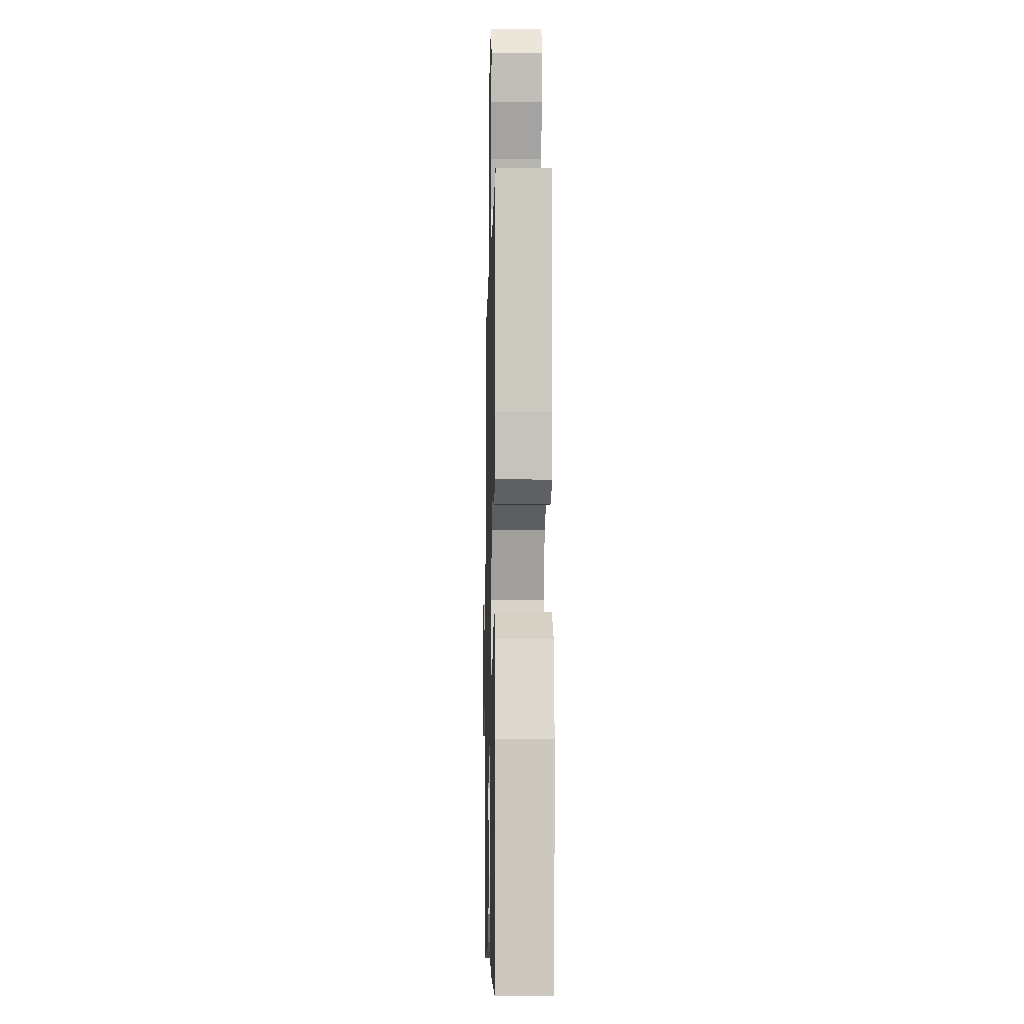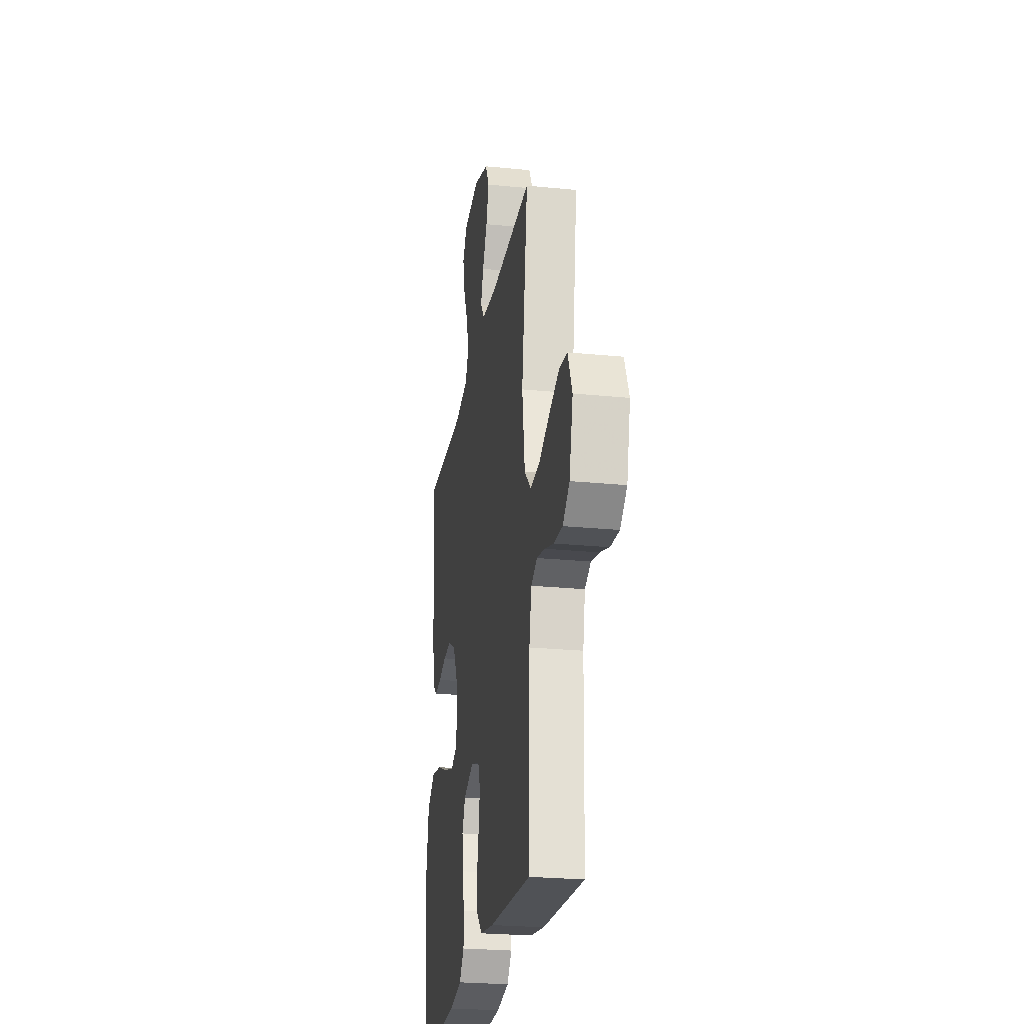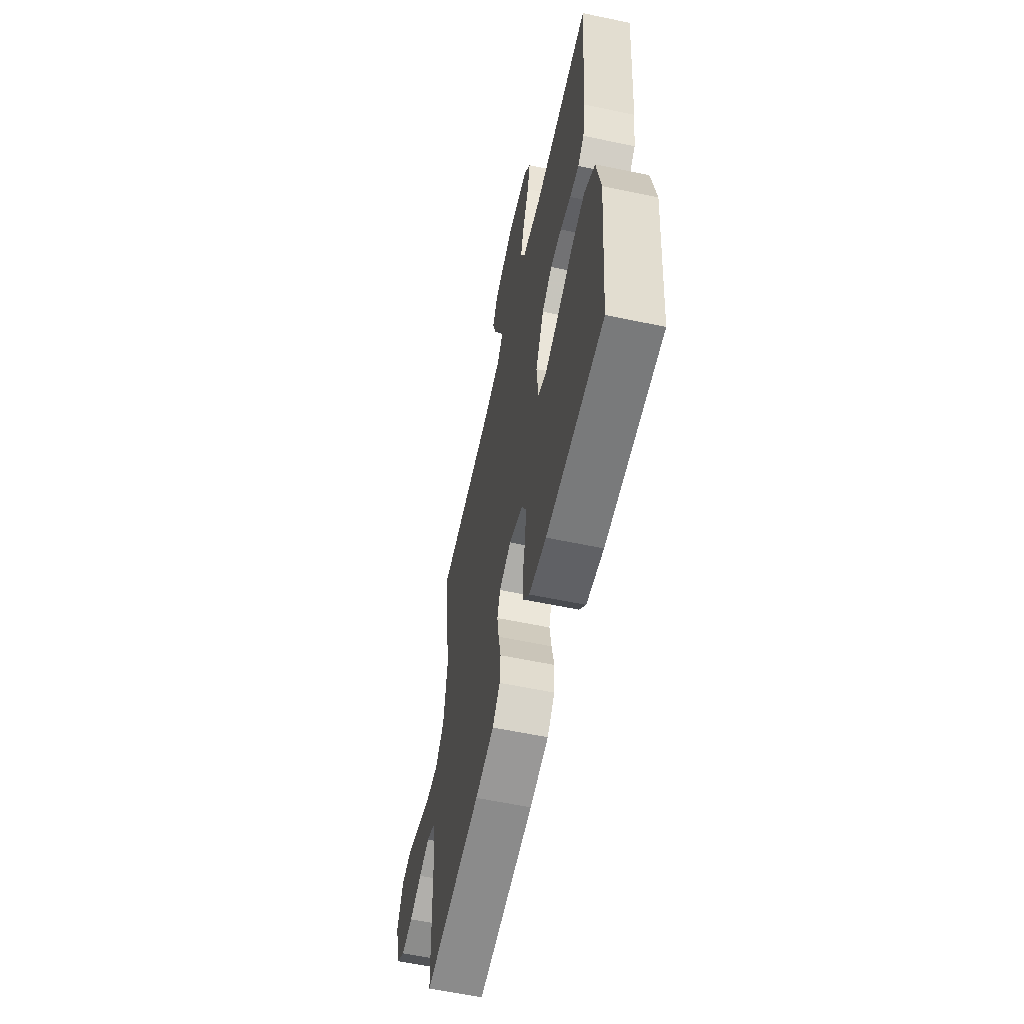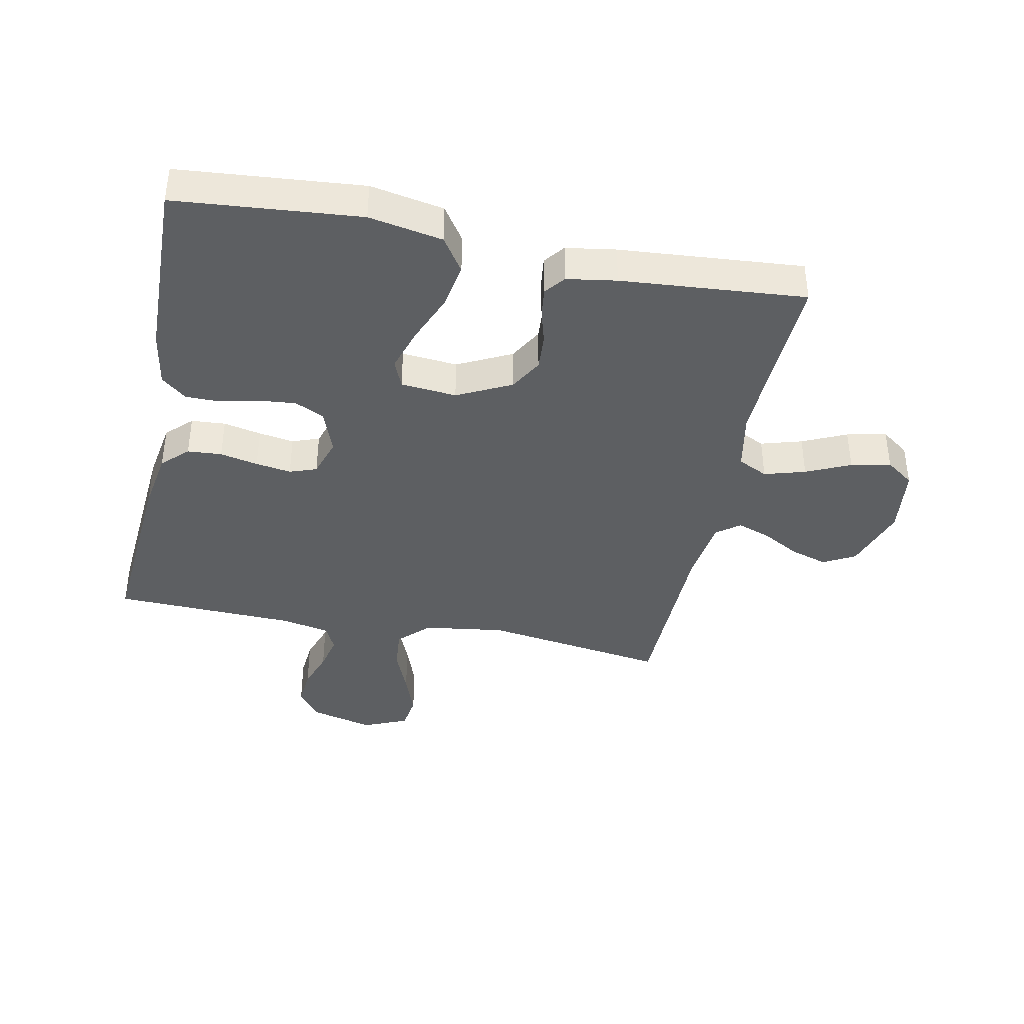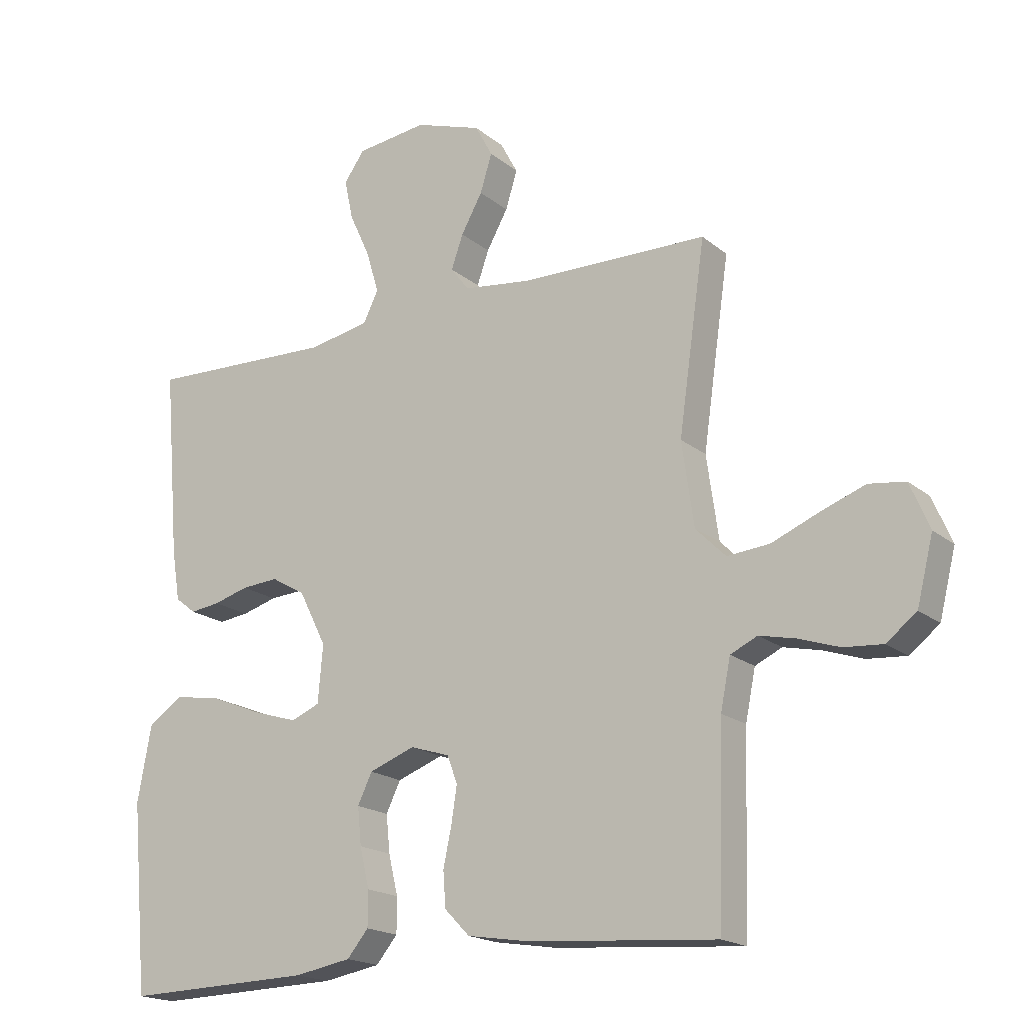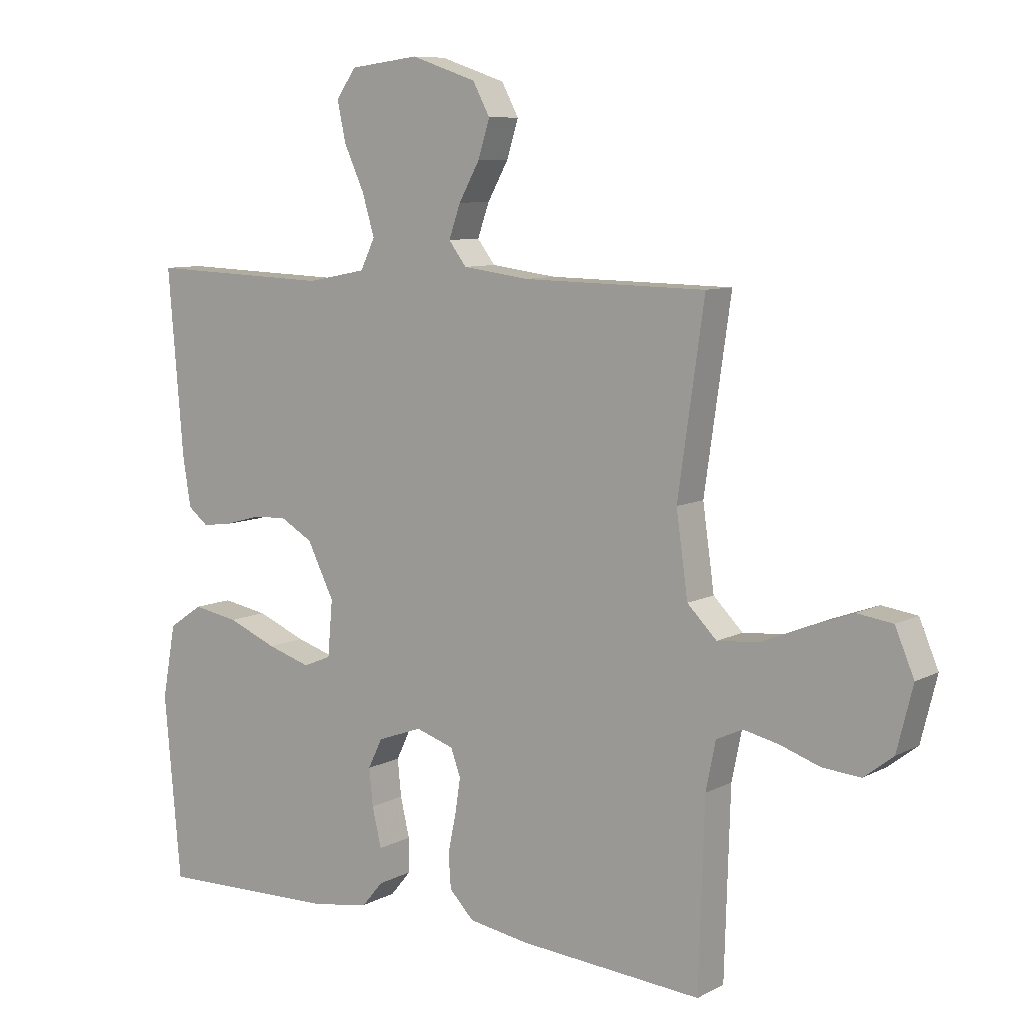
<metadata>
{"format":"obj","ext":"obj","renderer":"f3d","projection":"perspective","resolution":1024,"background":"white","views":[{"elev":-7.6,"azim":-91.3,"up":"+Z"},{"elev":-25.2,"azim":80.9,"up":"+Z"},{"elev":-59.5,"azim":-102.2,"up":"+Z"},{"elev":-39.6,"azim":-101.6,"up":"+Y"},{"elev":-18.5,"azim":33.7,"up":"+Z"},{"elev":8.5,"azim":36.0,"up":"+Z"}]}
</metadata>
<code>
v -0.5 0.07 0.5
v -0.2 0.07 0.489
v -0.103 0.07 0.508
v -0.079 0.07 0.557
v -0.099 0.07 0.624
v -0.132 0.07 0.696
v -0.146 0.07 0.761
v -0.113 0.07 0.807
v 0 0.07 0.821
v 0.107 0.07 0.785
v 0.135 0.07 0.733
v 0.116 0.07 0.672
v 0.082 0.07 0.611
v 0.063 0.07 0.557
v 0.092 0.07 0.519
v 0.2 0.07 0.505
v 0.5 0.07 0.5
v 0.457 0.07 0.2
v 0.476 0.07 0.066
v 0.524 0.07 0.018
v 0.592 0.07 0.024
v 0.667 0.07 0.055
v 0.738 0.07 0.081
v 0.796 0.07 0.073
v 0.827 0.07 0
v 0.801 0.07 -0.104
v 0.753 0.07 -0.141
v 0.691 0.07 -0.136
v 0.626 0.07 -0.114
v 0.568 0.07 -0.101
v 0.525 0.07 -0.121
v 0.509 0.07 -0.2
v 0.5 0.07 -0.5
v 0.2 0.07 -0.477
v 0.101 0.07 -0.461
v 0.061 0.07 -0.42
v 0.057 0.07 -0.364
v 0.07 0.07 -0.302
v 0.079 0.07 -0.244
v 0.063 0.07 -0.2
v 0 0.07 -0.18
v -0.073 0.07 -0.207
v -0.096 0.07 -0.255
v -0.09 0.07 -0.315
v -0.075 0.07 -0.379
v -0.075 0.07 -0.435
v -0.109 0.07 -0.476
v -0.2 0.07 -0.492
v -0.5 0.07 -0.5
v -0.527 0.07 -0.2
v -0.505 0.07 -0.08
v -0.449 0.07 -0.042
v -0.374 0.07 -0.055
v -0.293 0.07 -0.088
v -0.222 0.07 -0.11
v -0.176 0.07 -0.091
v -0.168 0.07 0
v -0.212 0.07 0.088
v -0.266 0.07 0.119
v -0.325 0.07 0.115
v -0.381 0.07 0.099
v -0.429 0.07 0.093
v -0.462 0.07 0.119
v -0.475 0.07 0.2
v -0.5 0 0.5
v -0.2 0 0.489
v -0.103 0 0.508
v -0.079 0 0.557
v -0.099 0 0.624
v -0.132 0 0.696
v -0.146 0 0.761
v -0.113 0 0.807
v 0 0 0.821
v 0.107 0 0.785
v 0.135 0 0.733
v 0.116 0 0.672
v 0.082 0 0.611
v 0.063 0 0.557
v 0.092 0 0.519
v 0.2 0 0.505
v 0.5 0 0.5
v 0.457 0 0.2
v 0.476 0 0.066
v 0.524 0 0.018
v 0.592 0 0.024
v 0.667 0 0.055
v 0.738 0 0.081
v 0.796 0 0.073
v 0.827 0 0
v 0.801 0 -0.104
v 0.753 0 -0.141
v 0.691 0 -0.136
v 0.626 0 -0.114
v 0.568 0 -0.101
v 0.525 0 -0.121
v 0.509 0 -0.2
v 0.5 0 -0.5
v 0.2 0 -0.477
v 0.101 0 -0.461
v 0.061 0 -0.42
v 0.057 0 -0.364
v 0.07 0 -0.302
v 0.079 0 -0.244
v 0.063 0 -0.2
v 0 0 -0.18
v -0.073 0 -0.207
v -0.096 0 -0.255
v -0.09 0 -0.315
v -0.075 0 -0.379
v -0.075 0 -0.435
v -0.109 0 -0.476
v -0.2 0 -0.492
v -0.5 0 -0.5
v -0.527 0 -0.2
v -0.505 0 -0.08
v -0.449 0 -0.042
v -0.374 0 -0.055
v -0.293 0 -0.088
v -0.222 0 -0.11
v -0.176 0 -0.091
v -0.168 0 0
v -0.212 0 0.088
v -0.266 0 0.119
v -0.325 0 0.115
v -0.381 0 0.099
v -0.429 0 0.093
v -0.462 0 0.119
v -0.475 0 0.2
f 64 1 2
f 63 64 2
f 62 63 2
f 61 62 2
f 60 61 2
f 59 60 2 3
f 58 59 3 4
f 57 58 4
f 56 57 4
f 52 53 54
f 51 52 54
f 50 51 54
f 49 50 54
f 48 49 54
f 47 48 54
f 46 47 54
f 45 46 54
f 44 45 54
f 43 44 54 55
f 42 43 55 56
f 36 37 38
f 35 36 38
f 34 35 38
f 33 34 38
f 32 33 38
f 31 32 38 39
f 30 31 39 40
f 27 28 29
f 26 27 29
f 25 26 29
f 24 25 29
f 23 24 29
f 22 23 29
f 21 22 29
f 20 21 29 30
f 30 40 41
f 20 30 41
f 19 20 41
f 16 17 18
f 41 42 56
f 19 41 56
f 18 19 56
f 16 18 56
f 15 16 56
f 11 12 13
f 10 11 13
f 9 10 13
f 8 9 13
f 7 8 13
f 6 7 13
f 5 6 13
f 14 15 56 4
f 4 5 13 14
f 66 65 128
f 66 128 127
f 66 127 126
f 66 126 125
f 66 125 124
f 67 66 124 123
f 68 67 123 122
f 68 122 121
f 68 121 120
f 118 117 116
f 118 116 115
f 118 115 114
f 118 114 113
f 118 113 112
f 118 112 111
f 118 111 110
f 118 110 109
f 118 109 108
f 119 118 108 107
f 120 119 107 106
f 102 101 100
f 102 100 99
f 102 99 98
f 102 98 97
f 102 97 96
f 103 102 96 95
f 104 103 95 94
f 93 92 91
f 93 91 90
f 93 90 89
f 93 89 88
f 93 88 87
f 93 87 86
f 93 86 85
f 94 93 85 84
f 105 104 94
f 105 94 84
f 105 84 83
f 82 81 80
f 120 106 105
f 120 105 83
f 120 83 82
f 120 82 80
f 120 80 79
f 77 76 75
f 77 75 74
f 77 74 73
f 77 73 72
f 77 72 71
f 77 71 70
f 77 70 69
f 68 120 79 78
f 78 77 69 68
f 1 65 66 2
f 2 66 67 3
f 3 67 68 4
f 4 68 69 5
f 5 69 70 6
f 6 70 71 7
f 7 71 72 8
f 8 72 73 9
f 9 73 74 10
f 10 74 75 11
f 11 75 76 12
f 12 76 77 13
f 13 77 78 14
f 14 78 79 15
f 15 79 80 16
f 16 80 81 17
f 17 81 82 18
f 18 82 83 19
f 19 83 84 20
f 20 84 85 21
f 21 85 86 22
f 22 86 87 23
f 23 87 88 24
f 24 88 89 25
f 25 89 90 26
f 26 90 91 27
f 27 91 92 28
f 28 92 93 29
f 29 93 94 30
f 30 94 95 31
f 31 95 96 32
f 32 96 97 33
f 33 97 98 34
f 34 98 99 35
f 35 99 100 36
f 36 100 101 37
f 37 101 102 38
f 38 102 103 39
f 39 103 104 40
f 40 104 105 41
f 41 105 106 42
f 42 106 107 43
f 43 107 108 44
f 44 108 109 45
f 45 109 110 46
f 46 110 111 47
f 47 111 112 48
f 48 112 113 49
f 49 113 114 50
f 50 114 115 51
f 51 115 116 52
f 52 116 117 53
f 53 117 118 54
f 54 118 119 55
f 55 119 120 56
f 56 120 121 57
f 57 121 122 58
f 58 122 123 59
f 59 123 124 60
f 60 124 125 61
f 61 125 126 62
f 62 126 127 63
f 63 127 128 64
f 64 128 65 1

</code>
